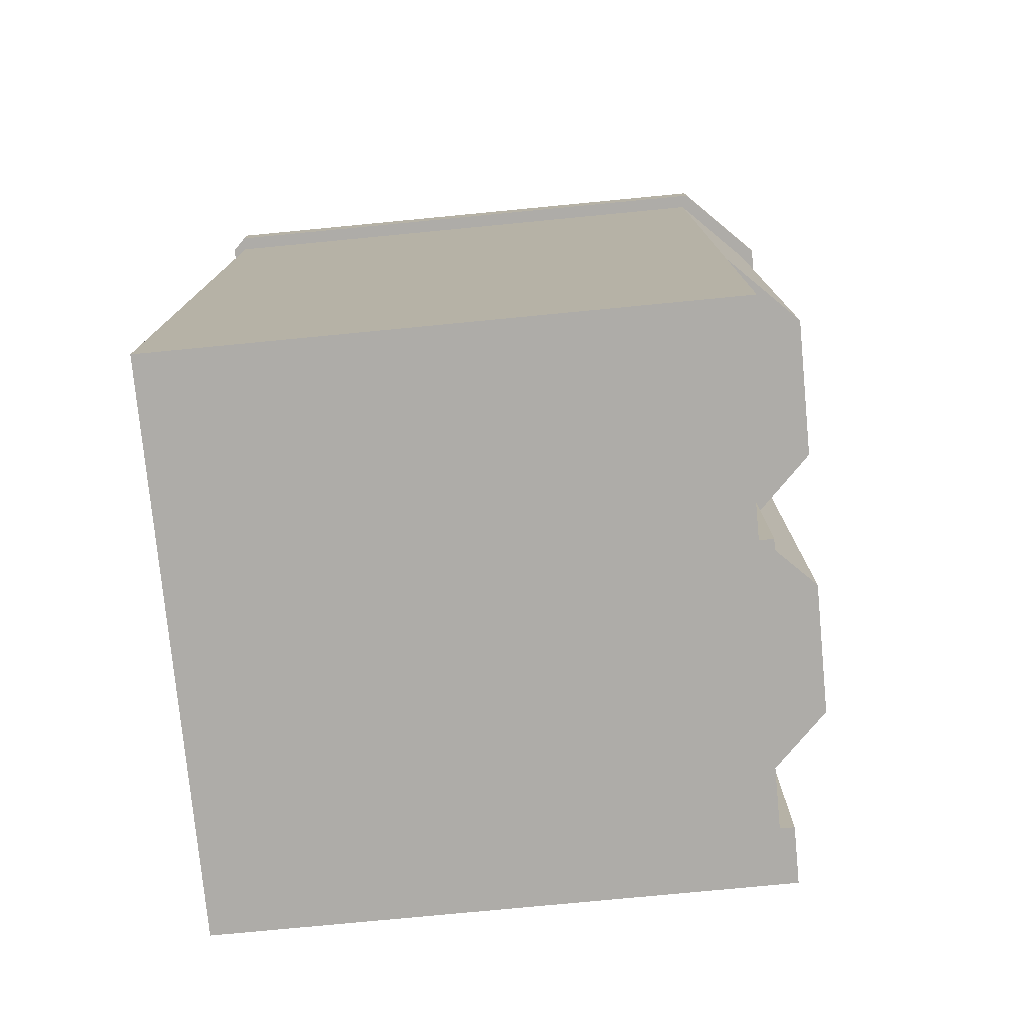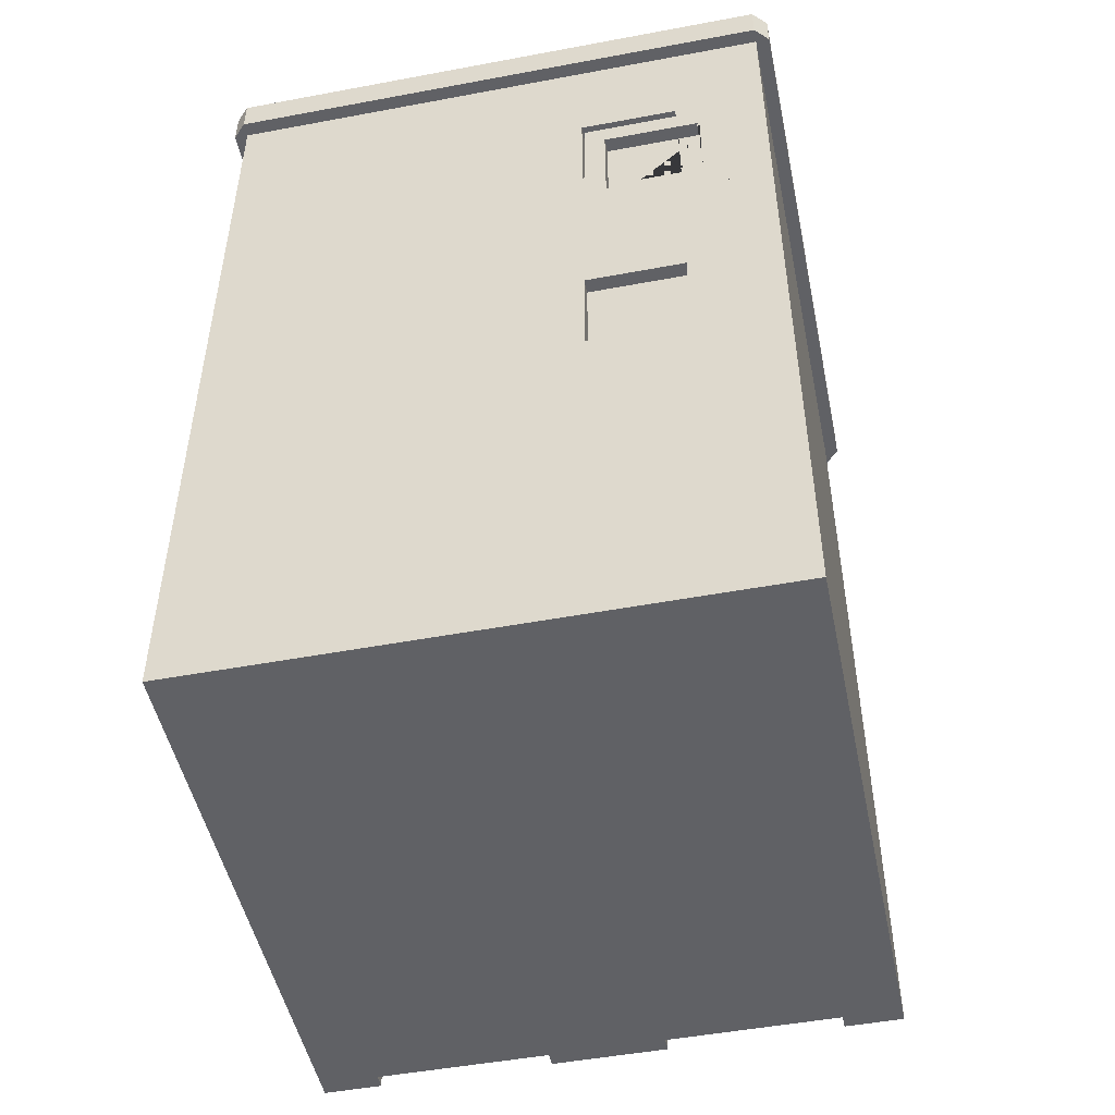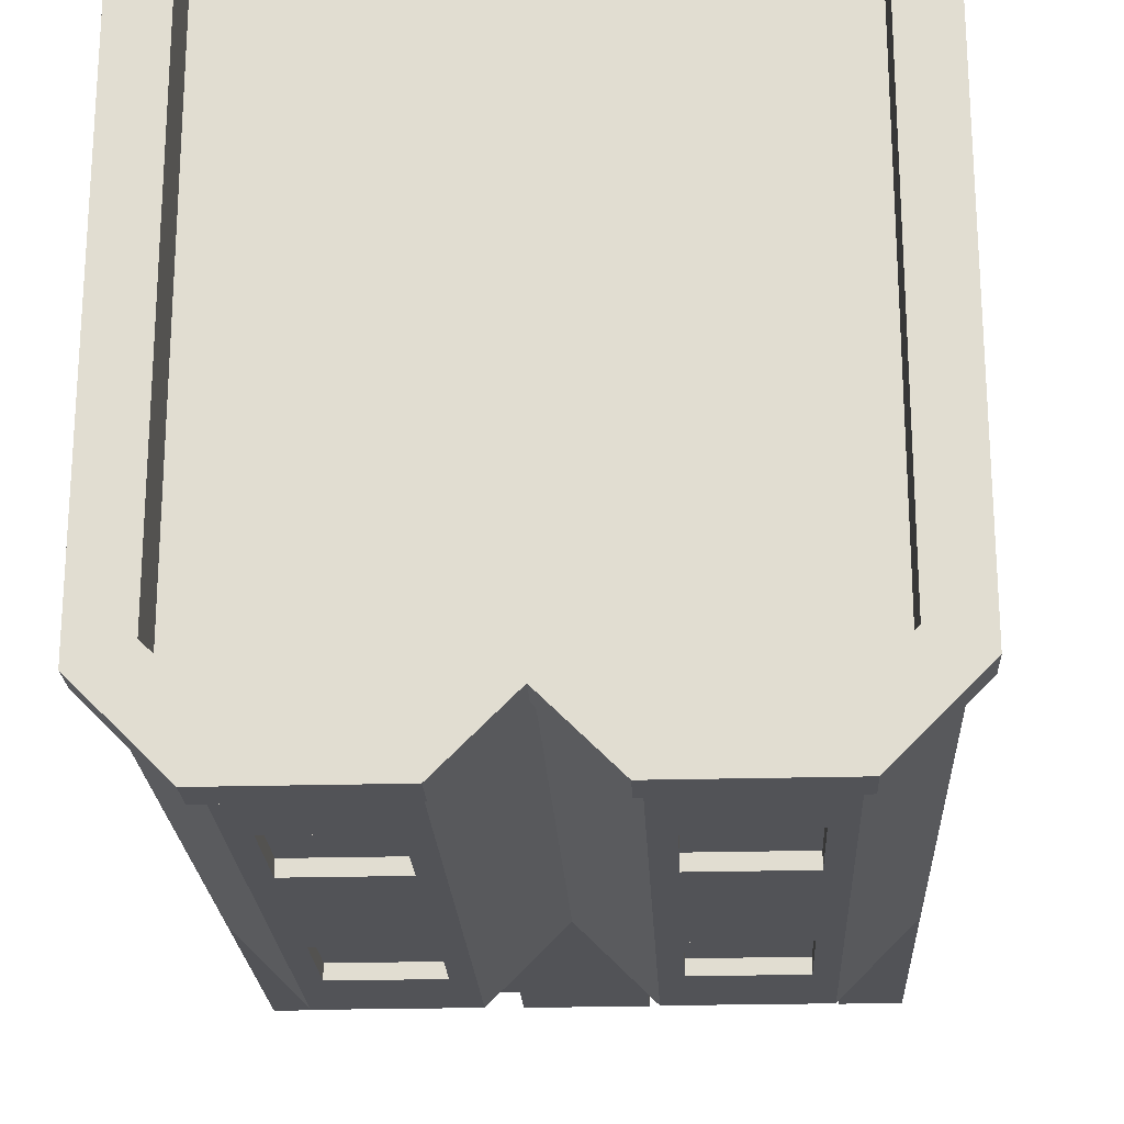
<metadata>
{"format":"obj","ext":"obj","renderer":"f3d","projection":"perspective","resolution":1024,"background":"white","views":[{"elev":-76.9,"azim":95.5,"up":"+Y"},{"elev":-49.3,"azim":11.7,"up":"+Y"},{"elev":-22.3,"azim":-177.2,"up":"+Z"}]}
</metadata>
<code>
o Window_copy
v 0.2838 0.9027 0.381
v 0.1838 0.9027 0.381
v 0.2838 1.003 0.381
v 0.1838 1.003 0.381
v 0.3038 1.023 0.381
v 0.1638 1.023 0.381
v 0.3038 1.023 0.401
v 0.1638 1.023 0.401
v 0.1338 0.8527 0.401
v 0.3038 0.8827 0.401
v 0.3338 0.8527 0.401
v 0.3338 1.053 0.401
v 0.1638 0.8827 0.401
v 0.1338 1.053 0.401
v 0.3038 0.8827 0.381
v 0.1638 0.8827 0.381
f 3 2 1
f 2 3 4
f 7 6 5
f 6 7 8
f 11 10 9
f 10 11 12
f 10 12 7
f 7 12 8
f 13 9 10
f 9 13 14
f 14 13 8
f 14 8 12
f 10 5 15
f 5 10 7
f 15 1 16
f 1 15 5
f 1 5 3
f 3 5 4
f 2 16 1
f 16 2 6
f 6 2 4
f 6 4 5
f 8 16 6
f 16 8 13
f 16 10 15
f 10 16 13
o Building_copy
v 0.2838 0.9027 0.381
v 0.1838 0.9027 0.381
v 0.2838 1.003 0.381
v 0.3038 1.023 0.381
v 0.3038 0.8827 0.381
v 0.1638 0.8827 0.381
v 0.1 0.05 -0.38
v 0.13 0.05 -0.38
v 0.1 0.25 -0.38
v 0.13 0.25 -0.38
v 0.25 0.55 0.38
v 0.15 0.55 0.38
v 0.25 0.65 0.38
v 0.15 0.65 0.38
v 0.15 0.02 -0.38
v 0.25 0.02 -0.38
v 0.15 0.25 -0.38
v 0.25 0.25 -0.38
v -0.3 0.05 -0.38
v -0.1 0.05 -0.38
v -0.3 0.25 -0.38
v -0.1 0.25 -0.38
v 0.27 0.05 -0.38
v 0.3 0.05 -0.38
v 0.27 0.25 -0.38
v 0.3 0.25 -0.38
v -0.25 0.95 -0.48
v -0.15 0.95 -0.48
v -0.25 1.05 -0.48
v -0.15 1.05 -0.48
v 0.15 0.55 -0.48
v 0.25 0.55 -0.48
v 0.15 0.65 -0.48
v 0.25 0.65 -0.48
v 0.15 0.95 -0.48
v 0.25 0.95 -0.48
v 0.15 1.05 -0.48
v 0.25 1.05 -0.48
v 0.25 0.95 0.38
v 0.15 0.95 0.38
v 0.25 1.05 0.38
v 0.15 1.05 0.38
v -0.25 0.55 -0.48
v -0.15 0.55 -0.48
v -0.25 0.65 -0.48
v -0.15 0.65 -0.48
v -0.38 0.95 0.15
v -0.38 1.05 0.15
v -0.38 0.95 0.25
v -0.38 1.05 0.25
v -0.38 0.55 0.15
v -0.38 0.65 0.15
v -0.38 0.55 0.25
v -0.38 0.65 0.25
v 0.3 0.4 -0.5
v 0.4 0.4 -0.4
v 0.3 0.45 -0.5
v 0.4 0.45 -0.4
v 0.27 0.67 -0.48
v 0.27 0.67 -0.5
v 0.13 0.67 -0.48
v 0.13 0.67 -0.5
v 0.32 0.27 -0.38
v 0.32 0.27 -0.4
v 0.08 0.27 -0.38
v 0.08 0.27 -0.4
v 0.27 0.53 0.38
v 0.27 0.53 0.4
v 0.13 0.53 0.38
v 0.13 0.53 0.4
v -0.4 -0 -0.4
v -0.32 -0 -0.4
v -0.4 0.05 -0.4
v -0.35 0.05 -0.4
v -0.32 0.27 -0.4
v -0.35 0.3 -0.4
v -0.08 0.27 -0.4
v -0.05 0.3 -0.4
v -0.05 0.05 -0.4
v -0.08 -0 -0.4
v 0.08 -0 -0.4
v 0.05 0.05 -0.4
v 0.05 0.3 -0.4
v 0.35 0.3 -0.4
v 0.35 0.05 -0.4
v 0.32 -0 -0.4
v 0.4 -0 -0.4
v 0.4 0.05 -0.4
v 0.4 1.23 0.42
v -0.4 1.23 0.42
v 0.4 1.28 0.42
v -0.4 1.28 0.42
v 0.08 -0 -0.38
v 0.1 0.8 -0.5
v 0.3 0.8 -0.5
v 0.1 0.85 -0.5
v 0.3 0.85 -0.5
v 0.27 0.53 -0.48
v 0.13 0.53 -0.48
v 0.32 -0 -0.38
v 0.27 0.67 0.38
v 0.27 0.67 0.4
v 0.3 0.5 -0.5
v 0.13 0.53 -0.5
v 0.1 0.5 -0.5
v 0.1 0.7 -0.5
v 0.27 0.53 -0.5
v 0.3 0.7 -0.5
v 0.4 0 0.4
v -0.4 0 0.4
v 0.4 0.05 0.4
v -0.4 0.05 0.4
v 0 0.4 -0.4
v 0.1 0.4 -0.5
v -0.1 0.4 -0.5
v -0.4 0.4 -0.4
v -0.3 0.4 -0.5
v 0.13 0.67 0.38
v 0.13 0.67 0.4
v 0.09172 1.23 -0.52
v 0.3083 1.23 -0.52
v 0.09172 1.28 -0.52
v 0.3083 1.28 -0.52
v 0.3 0.9 -0.5
v 0.13 0.93 -0.5
v 0.1 0.9 -0.5
v 0.1 1.1 -0.5
v 0.13 1.07 -0.5
v 0.27 1.07 -0.5
v 0.27 0.93 -0.5
v 0.3 1.1 -0.5
v 0.27 1.07 0.38
v 0.13 1.07 0.38
v 0.27 1.07 0.4
v 0.13 1.07 0.4
v -0.38 0.67 0.27
v -0.38 0.67 0.13
v -0.4 0.67 0.27
v -0.4 0.67 0.13
v -0.27 1.07 -0.5
v -0.27 0.93 -0.5
v -0.27 1.07 -0.48
v -0.27 0.93 -0.48
v -0.4 0.45 -0.4
v -0.3 0.45 -0.5
v 0.1 0.45 -0.5
v 0 0.45 -0.4
v 0.4 1.2 -0.4
v 0.4 1.2 -0
v 0.4 1.23 -0.4
v 0.4 1.23 0.4
v 0.4 1.2 0.4
v 0.27 0.93 -0.48
v 0.13 0.93 -0.48
v 0.13 1.07 -0.48
v 0.27 1.07 -0.48
v -0.13 0.53 -0.48
v -0.27 0.53 -0.48
v -0.27 0.67 -0.48
v -0.13 0.67 -0.48
v -0.1 0.5 -0.5
v -0.27 0.53 -0.5
v -0.3 0.5 -0.5
v -0.3 0.7 -0.5
v -0.27 0.67 -0.5
v -0.13 0.67 -0.5
v -0.13 0.53 -0.5
v -0.1 0.7 -0.5
v -0.38 0.53 0.13
v -0.4 0.53 0.13
v 0.42 1.28 0.4
v 0.35 1.28 -0.3793
v 0.42 1.28 -0.4083
v 0.2793 1.28 -0.45
v 0.1207 1.28 -0.45
v 0.02071 1.28 -0.35
v 0 1.28 -0.4283
v -0.02071 1.28 -0.35
v -0.09172 1.28 -0.52
v -0.1207 1.28 -0.45
v -0.3083 1.28 -0.52
v -0.2793 1.28 -0.45
v -0.35 1.28 -0.3793
v -0.42 1.28 -0.4083
v -0.35 1.28 0.35
v -0.42 1.28 0.4
v 0.35 1.28 0.35
v -0.08 -0 -0.38
v -0.32 -0 -0.38
v -0.08 0.27 -0.38
v -0.32 0.27 -0.38
v -0.13 0.93 -0.5
v -0.13 1.07 -0.5
v -0.13 0.93 -0.48
v -0.13 1.07 -0.48
v -0.4 0.7 0.1
v -0.4 0.5 0.1
v -0.4 0.5 0.3
v -0.4 0.53 0.27
v -0.4 0.7 0.3
v 0.4 0.45 0.4
v 0.4 0.4 0.4
v 0 0.8 -0.4
v 0 0.85 -0.4
v -0.35 1.2 0.35
v 0.35 1.2 0.35
v -0.1 0.45 -0.5
v -0.1 0.9 -0.5
v -0.3 0.9 -0.5
v -0.3 1.1 -0.5
v -0.1 1.1 -0.5
v -0.38 0.53 0.27
v 0.1 0.5 0.4
v 0.3 0.5 0.4
v 0.3 0.7 0.4
v 0.1 0.7 0.4
v 0.2793 1.2 -0.45
v 0.1207 1.2 -0.45
v 0.4 0.85 -0.4
v 0.4 0.8 -0.4
v 0.4 0.85 0.4
v 0.4 0.8 0.4
v -0.4 1.2 -0.4
v -0.4 1.23 -0.4
v -0.4 1.2 -0
v -0.4 1.23 0.4
v -0.4 1.2 0.4
v 0.42 1.23 0.4
v -0.35 1.2 -0.3793
v -0.35 1.2 -0
v -0.3 1.2 -0.5
v -0.3 1.23 -0.5
v 0.1 1.2 -0.5
v 0.3 1.2 -0.5
v 0.1 1.23 -0.5
v 0.3 1.23 -0.5
v -0.4 0.93 0.27
v -0.38 0.93 0.27
v -0.4 1.07 0.27
v -0.38 1.07 0.27
v -0.42 1.23 0.4
v 0.42 1.23 -0.4083
v 0.1 0.9 0.4
v 0.3 1.1 0.4
v 0.13 0.93 0.4
v 0.1 1.1 0.4
v 0 1.23 -0.4
v 0 1.23 -0.4283
v -0.1 1.23 -0.5
v -0.09172 1.23 -0.52
v -0.3083 1.23 -0.52
v -0.42 1.23 -0.4083
v -0.38 1.07 0.13
v -0.4 1.07 0.13
v -0.1207 1.2 -0.45
v -0.2793 1.2 -0.45
v 0.35 1.2 -0.3793
v 0.35 1.2 -0
v -0.38 0.93 0.13
v -0.4 0.93 0.13
v -0.3 0.8 -0.5
v -0.3 0.85 -0.5
v -0.4 0.8 -0.4
v -0.4 0.85 -0.4
v 0.27 0.93 0.38
v 0.02071 1.2 -0.35
v -0.1 0.85 -0.5
v -0.1 0.8 -0.5
v 0.13 0.93 0.38
v -0.1 1.2 -0.5
v 0 1.2 -0.4
v -0.02071 1.2 -0.35
v -0.4 0.8 0.4
v -0.4 0.85 0.4
v -0.4 1.1 0.1
v -0.4 0.9 0.1
v -0.4 0.9 0.3
v -0.4 1.1 0.3
v -0.4 0.45 0.4
v -0.4 0.4 0.4
v 0.1793 0.93 0.381
v 0.1838 0.93 0.381
v 0.27 1.017 0.381
v 0.27 1.023 0.381
v 0.27 1.003 0.381
v 0.2864 1.023 0.4
v 0.27 1.023 0.4
v 0.27 1.023 0.3962
v 0.2969 1.023 0.4
v 0.1638 0.93 0.381
v 0.3038 1.023 0.4
v 0.3 1.023 0.4
v 0.27 1.023 0.3868
v 0.3038 0.8981 0.4
v 0.3038 0.9114 0.4
v 0.3038 0.8896 0.4
v 0.1638 0.93 0.3878
v 0.1638 0.93 0.3848
v 0.3038 0.8827 0.4
v 0.1638 0.8827 0.4
v 0.1638 0.8903 0.4
v 0.1638 0.9113 0.4
v 0.1638 0.9 0.4
v 0.1638 0.93 0.4
v 0.2969 0.8827 0.4
v 0.27 0.9889 0.381
v 0.2111 0.93 0.381
v 0.27 0.93 0.381
f 19 17 18 323 324 322
f 18 298 323
f 25 24 23
f 24 25 26
f 29 28 27
f 28 29 30
f 33 32 31
f 32 33 34
f 37 36 35
f 36 37 38
f 41 40 39
f 40 41 42
f 45 44 43
f 44 45 46
f 49 48 47
f 48 49 50
f 53 52 51
f 52 53 54
f 57 56 55
f 56 57 58
f 61 60 59
f 60 61 62
f 65 64 63
f 64 65 66
f 69 68 67
f 68 69 70
f 301 19 322
f 20 307 311 310 312
f 21 22 17
f 17 20 21
f 17 19 20
f 19 301 299 20
f 18 17 22
f 22 306 297 18
f 22 316 317 319 318 320 313
f 22 21 315 321
f 73 72 71
f 72 73 74
f 77 76 75
f 76 77 78
f 81 80 79
f 80 81 82
f 85 84 83
f 84 85 86
f 89 88 87
f 88 89 90
f 88 90 91
f 91 90 92
f 91 92 93
f 94 93 92
f 95 93 94
f 95 96 93
f 96 95 97
f 97 95 98
f 98 82 97
f 82 98 99
f 82 99 80
f 100 80 99
f 101 80 100
f 101 102 80
f 102 101 103
f 103 101 104
f 107 106 105
f 106 107 108
f 81 97 82
f 97 81 109
f 112 111 110
f 111 112 113
f 115 47 114
f 47 115 77
f 47 77 49
f 49 77 50
f 48 114 47
f 114 48 75
f 75 48 50
f 75 50 77
f 116 80 102
f 80 116 79
f 84 117 83
f 117 84 118
f 121 120 119
f 120 121 122
f 120 122 78
f 78 122 76
f 123 119 120
f 119 123 124
f 124 123 76
f 124 76 122
f 127 126 125
f 126 127 128
f 129 71 72
f 71 129 130
f 132 131 129
f 131 132 133
f 114 76 123
f 76 114 75
f 135 85 134
f 85 135 86
f 138 137 136
f 137 138 139
f 142 141 140
f 141 142 143
f 141 143 144
f 144 143 145
f 146 140 141
f 140 146 147
f 147 146 145
f 147 145 143
f 150 149 148
f 149 150 151
f 154 153 152
f 153 154 155
f 158 157 156
f 157 158 159
f 160 133 132
f 133 160 161
f 129 162 130
f 162 129 163
f 166 165 164
f 165 166 167
f 165 167 168
f 170 51 169
f 51 170 171
f 51 171 53
f 53 171 54
f 52 169 51
f 169 52 172
f 172 52 54
f 172 54 171
f 174 59 173
f 59 174 175
f 59 175 61
f 61 175 62
f 60 173 59
f 173 60 176
f 176 60 62
f 176 62 175
f 179 178 177
f 178 179 180
f 178 180 181
f 181 180 182
f 183 177 178
f 177 183 184
f 184 183 182
f 184 182 180
f 153 186 185
f 186 153 155
f 118 134 117
f 134 118 135
f 189 188 187
f 188 189 139
f 187 188 107
f 188 139 190
f 190 139 138
f 190 138 191
f 191 138 192
f 192 138 193
f 192 193 194
f 194 193 195
f 194 195 196
f 196 195 197
f 196 197 198
f 198 197 199
f 199 197 200
f 199 200 201
f 201 200 108
f 108 200 202
f 107 203 108
f 108 203 201
f 203 107 188
f 171 145 172
f 145 171 144
f 125 102 103
f 102 125 116
f 126 116 125
f 116 126 109
f 109 126 97
f 97 126 204
f 204 126 205
f 205 126 88
f 88 126 87
f 96 97 204
f 204 93 96
f 93 204 206
f 207 93 206
f 93 207 91
f 210 209 208
f 209 210 211
f 157 210 208
f 210 157 159
f 213 186 212
f 186 213 214
f 186 214 215
f 215 214 154
f 155 212 186
f 212 155 216
f 216 155 154
f 216 154 214
f 217 72 74
f 72 217 218
f 219 112 110
f 112 219 220
f 201 222 221
f 222 201 203
f 161 131 133
f 131 161 223
f 225 157 224
f 157 225 226
f 157 226 156
f 156 226 209
f 208 224 157
f 224 208 227
f 227 208 209
f 227 209 226
f 154 228 215
f 228 154 152
f 173 182 183
f 182 173 176
f 162 71 130
f 71 162 73
f 230 84 229
f 84 230 231
f 84 231 118
f 118 231 135
f 86 229 84
f 229 86 232
f 232 86 135
f 232 135 231
f 190 234 233
f 234 190 191
f 169 145 146
f 145 169 172
f 207 88 91
f 88 207 205
f 237 236 235
f 236 237 238
f 159 43 210
f 43 159 158
f 43 158 45
f 45 158 46
f 44 210 43
f 210 44 211
f 211 44 46
f 211 46 158
f 141 169 146
f 169 141 170
f 126 89 87
f 89 126 128
f 120 114 123
f 114 120 115
f 158 209 211
f 209 158 156
f 77 120 78
f 120 77 115
f 83 27 85
f 27 83 117
f 27 117 29
f 29 117 30
f 28 85 27
f 85 28 134
f 134 28 30
f 134 30 117
f 235 111 113
f 111 235 236
f 127 103 104
f 103 127 125
f 241 240 239
f 240 241 242
f 242 241 243
f 187 105 244
f 105 187 107
f 175 178 181
f 178 175 174
f 201 245 199
f 245 201 246
f 246 201 221
f 239 248 247
f 248 239 240
f 251 250 249
f 250 251 252
f 255 254 253
f 254 255 256
f 106 202 257
f 202 106 108
f 187 258 189
f 258 187 244
f 150 260 151
f 261 259 318 320
f 259 261 262
f 262 261 151
f 262 151 260
f 244 167 166
f 167 244 105
f 167 105 242
f 242 105 106
f 166 258 244
f 258 166 137
f 137 166 252
f 137 252 136
f 136 252 251
f 136 251 263
f 136 263 264
f 264 263 265
f 264 265 266
f 266 265 267
f 267 265 248
f 267 248 240
f 267 240 268
f 268 240 242
f 268 242 106
f 268 106 257
f 255 269 256
f 269 255 270
f 196 272 271
f 272 196 198
f 274 188 273
f 188 274 203
f 203 274 222
f 275 253 254
f 253 275 276
f 279 278 277
f 278 279 280
f 197 266 267
f 266 197 195
f 148 309 304 303 150
f 191 282 234
f 282 191 192
f 223 129 131
f 129 223 163
f 193 266 195
f 266 193 264
f 175 182 176
f 182 175 181
f 220 284 283
f 284 220 219
f 185 215 228
f 215 185 186
f 171 141 144
f 141 171 170
f 264 138 136
f 138 264 193
f 275 63 269
f 63 275 254
f 63 254 65
f 65 254 66
f 64 269 63
f 269 64 256
f 256 64 66
f 256 66 254
f 178 173 183
f 173 178 174
f 281 55 285
f 55 281 148
f 55 148 57
f 57 148 58
f 56 285 55
f 285 56 149
f 149 56 58
f 149 58 148
f 265 287 286
f 287 265 263
f 194 271 288
f 271 194 196
f 199 272 198
f 272 199 245
f 268 197 267
f 197 268 200
f 287 251 249
f 251 287 263
f 257 200 268
f 200 257 202
f 289 280 279
f 280 289 290
f 292 276 291
f 276 292 293
f 276 293 253
f 253 293 255
f 270 291 276
f 291 270 294
f 294 270 255
f 294 255 293
f 189 137 139
f 137 189 258
f 185 67 153
f 67 185 228
f 67 228 69
f 69 228 70
f 68 153 67
f 153 68 152
f 152 68 70
f 152 70 228
f 167 243 168
f 243 167 242
f 237 289 238
f 289 237 290
f 248 286 247
f 286 248 265
f 151 285 149
f 285 151 261
f 132 295 160
f 295 132 296
f 192 288 282
f 288 192 194
f 285 314 306 297 298 323 324 281
f 278 284 277
f 284 278 283
f 269 276 275
f 276 269 270
f 273 190 233
f 190 273 188
f 217 296 218
f 296 217 295
f 252 164 250
f 164 252 166
f 307 20 300 309 304 305 308
f 305 304 303 302
f 319 318 259
f 298 18 297
f 316 22 321
f 303 302 260 150
f 302 305 308 260
f 306 22 313 314
f 300 20 299
f 320 313 314 285 261
f 315 21 20 312
f 324 322 301 299 300 309 148 281
f 121 73 162
f 73 121 119
f 287 112 220
f 112 287 142
f 142 287 143
f 143 287 249
f 280 292 239
f 292 280 290
f 239 292 241
f 292 290 293
f 293 290 294
f 241 291 243
f 291 241 292
f 243 291 294
f 243 294 290
f 277 184 180
f 184 277 284
f 247 227 226
f 227 247 286
f 219 184 284
f 184 219 177
f 177 219 223
f 223 219 163
f 110 124 122
f 124 110 111
f 287 227 286
f 227 287 224
f 224 287 283
f 283 287 220
f 164 147 250
f 147 164 140
f 140 164 113
f 113 164 235
f 238 74 236
f 74 238 217
f 160 213 279
f 213 160 295
f 213 295 214
f 214 295 216
f 279 212 289
f 212 279 213
f 289 212 216
f 289 216 295
f 219 162 163
f 162 219 121
f 121 219 122
f 122 219 110
f 165 235 164
f 235 165 237
f 237 165 168
f 237 310 312 315 321 316 317 290
f 260 168 262
f 290 259 243
f 259 290 317 319
f 243 259 262
f 243 262 168
f 142 113 112
f 113 142 140
f 236 124 111
f 124 236 119
f 119 236 73
f 73 236 74
f 279 161 160
f 161 279 179
f 179 279 180
f 180 279 277
f 217 230 295
f 230 217 238
f 230 238 231
f 231 238 232
f 295 229 289
f 229 295 230
f 289 229 232
f 289 232 238
f 179 223 161
f 223 179 177
f 249 147 143
f 147 249 250
f 239 278 280
f 278 239 225
f 225 239 226
f 226 239 247
f 225 283 278
f 283 225 224
f 311 310 237 168
f 308 307 311 168 260
f 205 35 204
f 35 205 207
f 35 207 37
f 37 207 38
f 36 204 35
f 204 36 206
f 206 36 38
f 206 38 207
f 218 104 72
f 104 218 127
f 31 24 33
f 24 31 23
f 33 24 26
f 33 26 34
f 34 26 41
f 41 26 42
f 31 109 23
f 109 31 116
f 23 109 81
f 23 81 25
f 25 81 26
f 32 116 31
f 40 116 32
f 116 40 79
f 79 40 42
f 79 42 26
f 79 26 81
f 40 32 39
f 34 39 32
f 39 34 41
f 132 90 89
f 90 132 92
f 92 132 94
f 94 132 99
f 99 132 100
f 72 100 132
f 72 101 100
f 101 72 104
f 72 132 129
f 99 95 94
f 95 99 98
f 128 132 89
f 132 128 296
f 218 128 127
f 128 218 296
f 233 274 273
f 274 233 222
f 222 233 221
f 221 233 234
f 221 234 282
f 221 282 288
f 221 288 271
f 221 271 272
f 221 272 246
f 246 272 245

</code>
